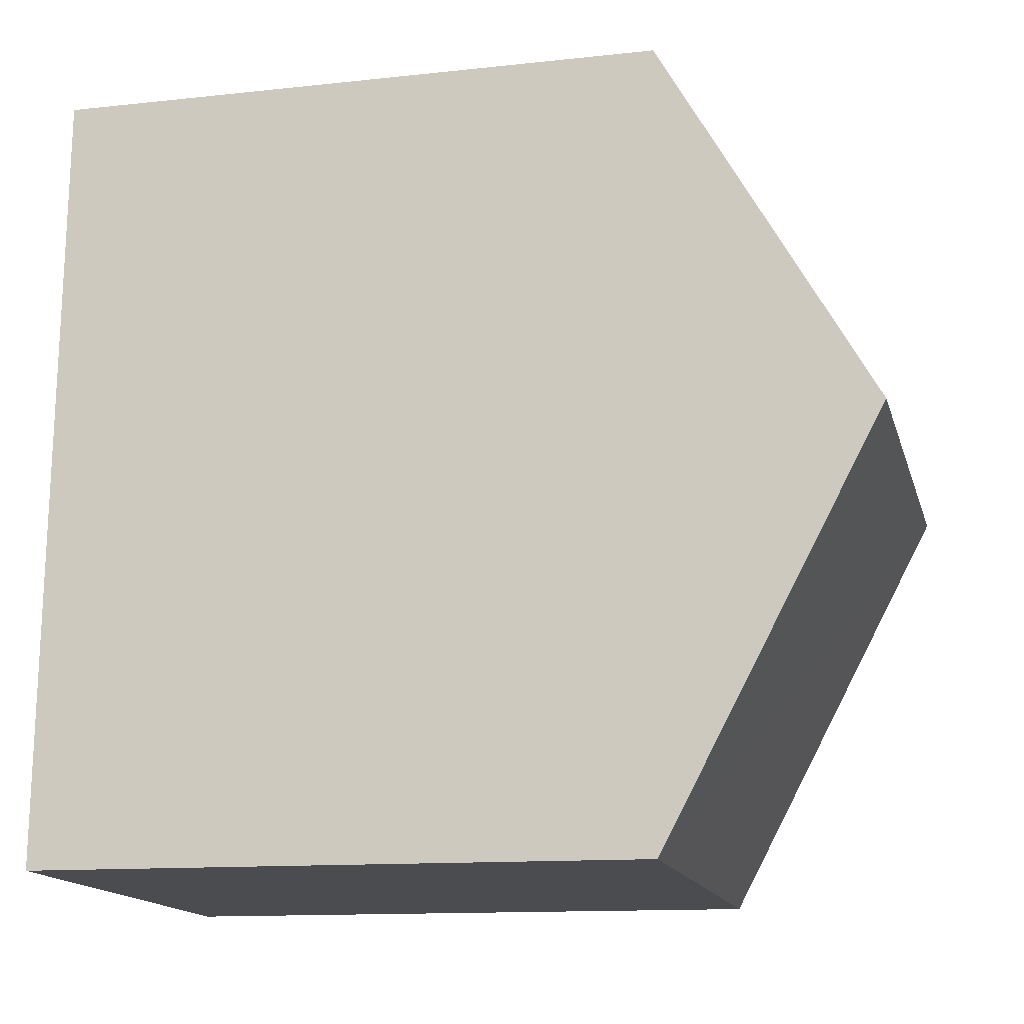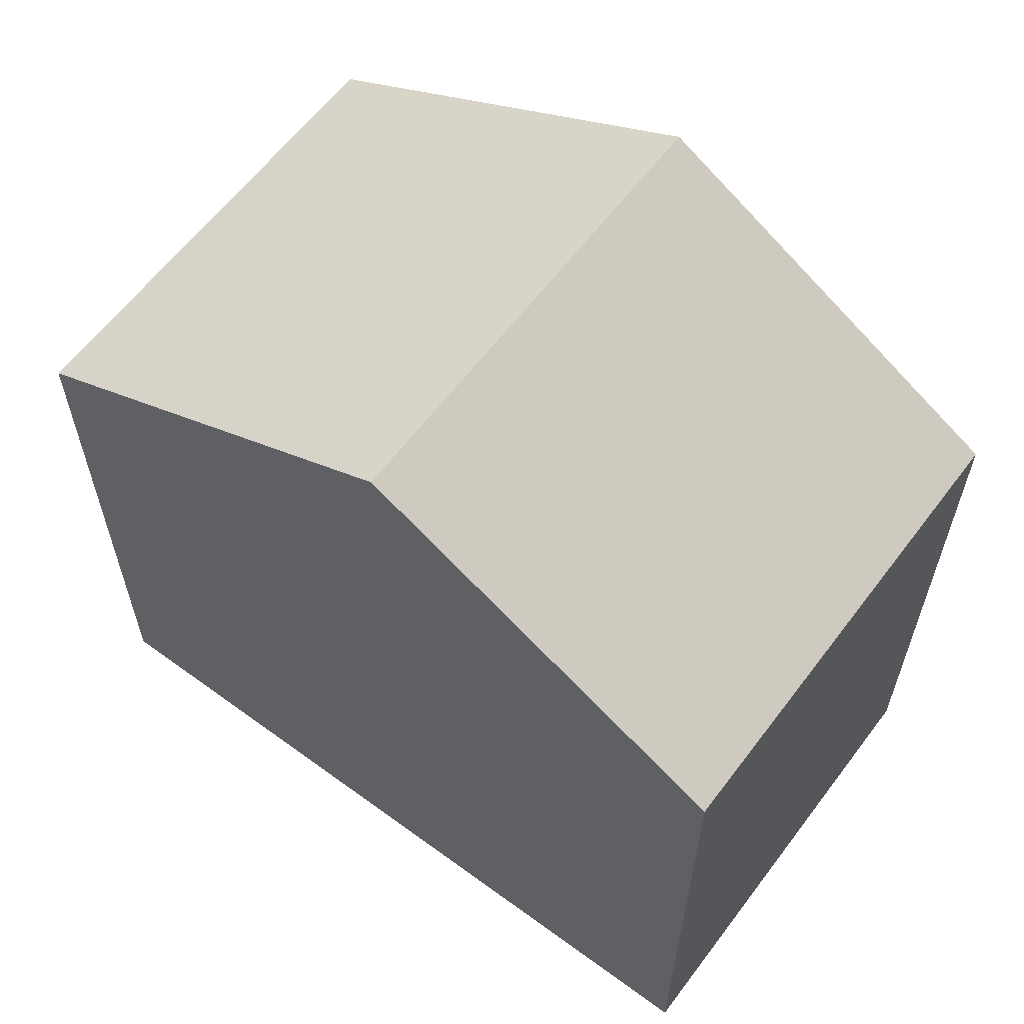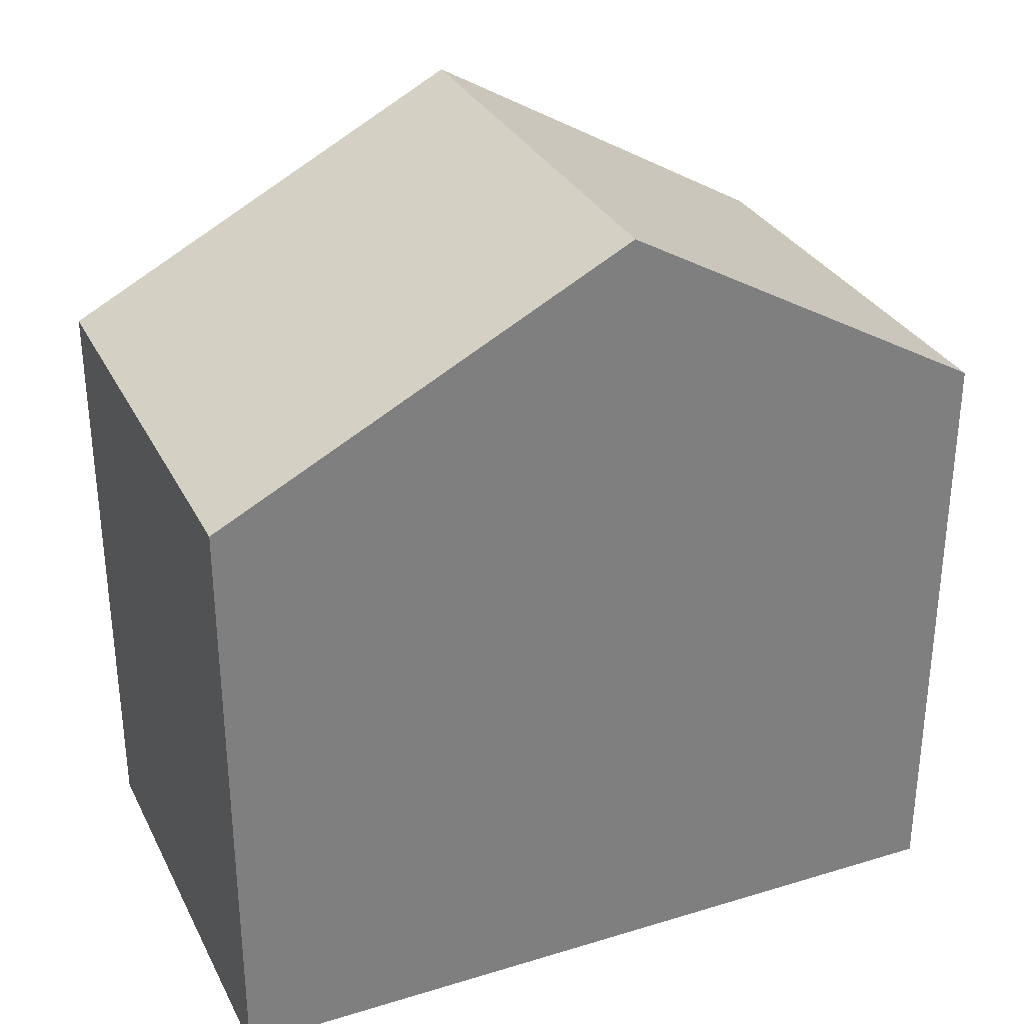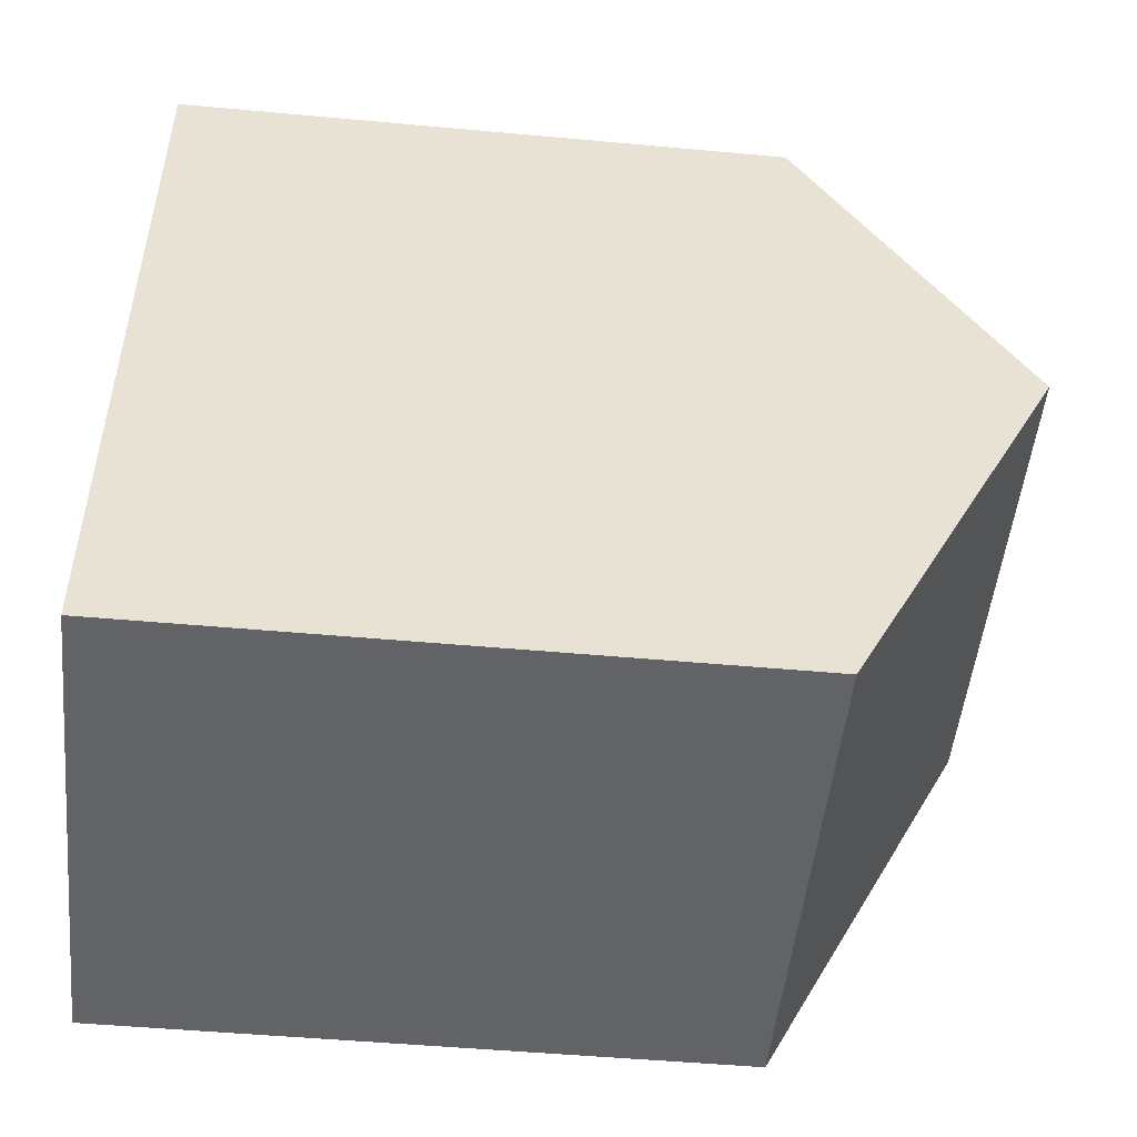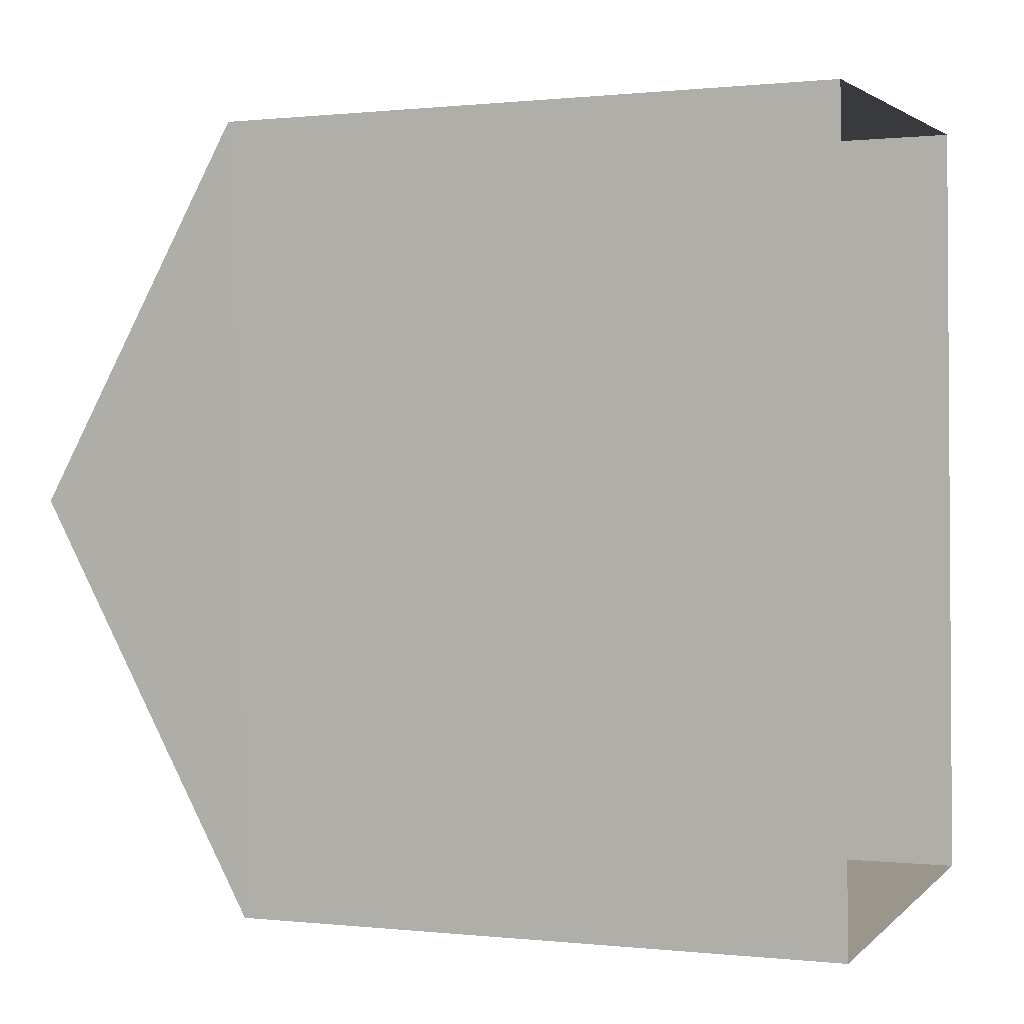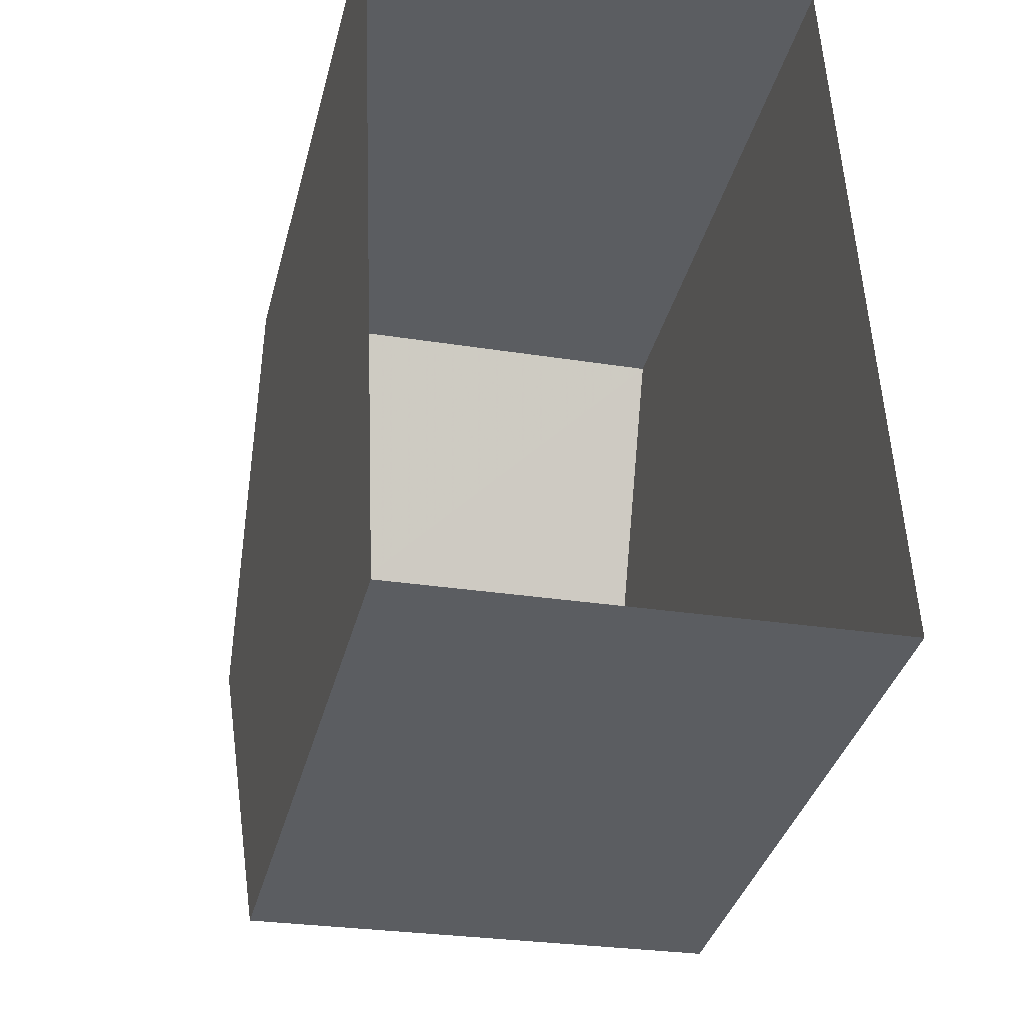
<metadata>
{"format":"obj","ext":"obj","renderer":"f3d","projection":"perspective","resolution":1024,"background":"white","views":[{"elev":-12.6,"azim":-75.7,"up":"+Y"},{"elev":60.9,"azim":124.1,"up":"+Z"},{"elev":31.2,"azim":64.1,"up":"+Z"},{"elev":-48.4,"azim":-95.9,"up":"+Y"},{"elev":0.1,"azim":112.0,"up":"+Y"},{"elev":-36.6,"azim":165.8,"up":"+Y"}]}
</metadata>
<code>
v -3.728e+05 -1.052e+05 24.59
v -3.728e+05 -1.052e+05 24.59
v -3.728e+05 -1.052e+05 24.59
v -3.728e+05 -1.052e+05 24.59
v -3.728e+05 -1.052e+05 33.61
v -3.728e+05 -1.052e+05 31.26
v -3.728e+05 -1.052e+05 33.61
v -3.728e+05 -1.052e+05 31.26
v -3.728e+05 -1.052e+05 31.26
v -3.728e+05 -1.052e+05 31.26
f 1 2 3
f 4 1 3
f 5 6 7
f 5 8 6
f 9 10 5
f 7 9 5
f 8 3 2
f 6 8 2
f 6 2 9
f 6 9 7
f 2 1 9
f 10 1 4
f 10 9 1
f 4 3 10
f 10 8 5
f 10 3 8

</code>
